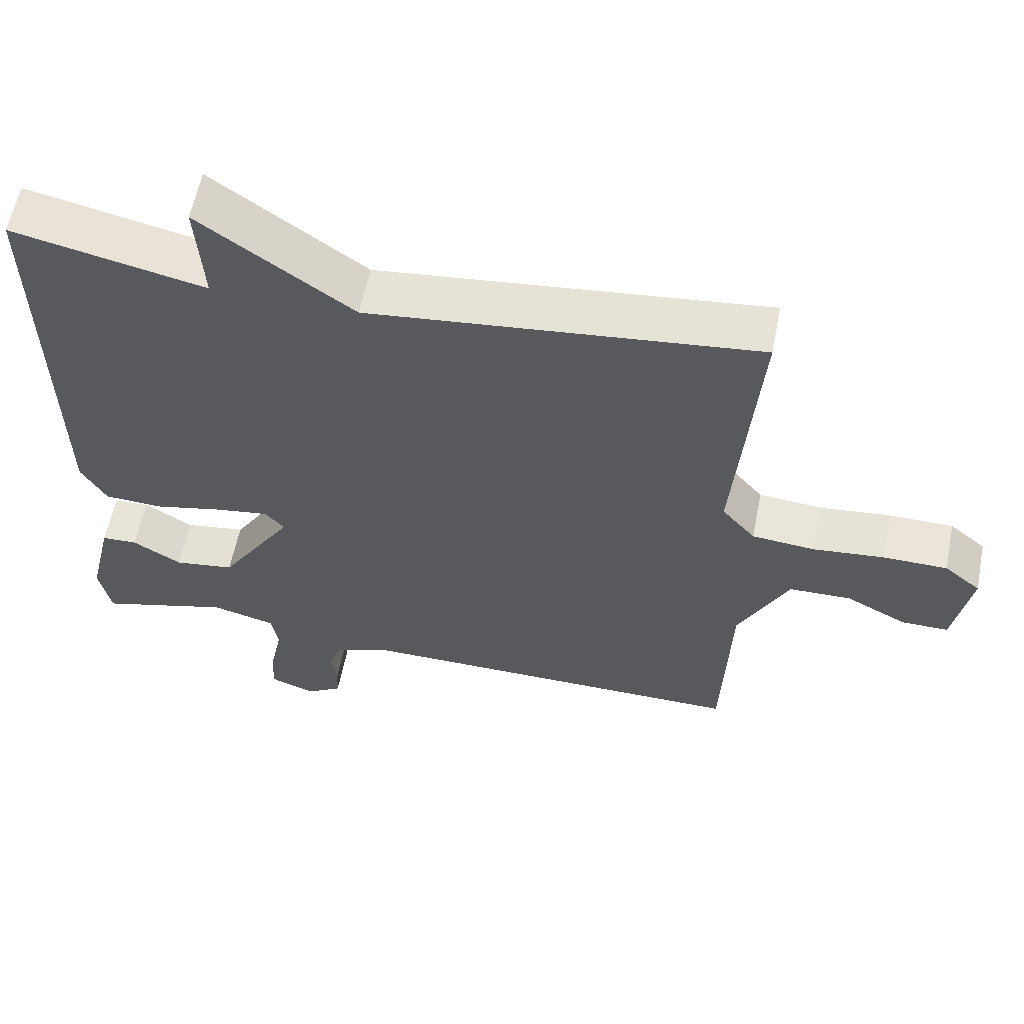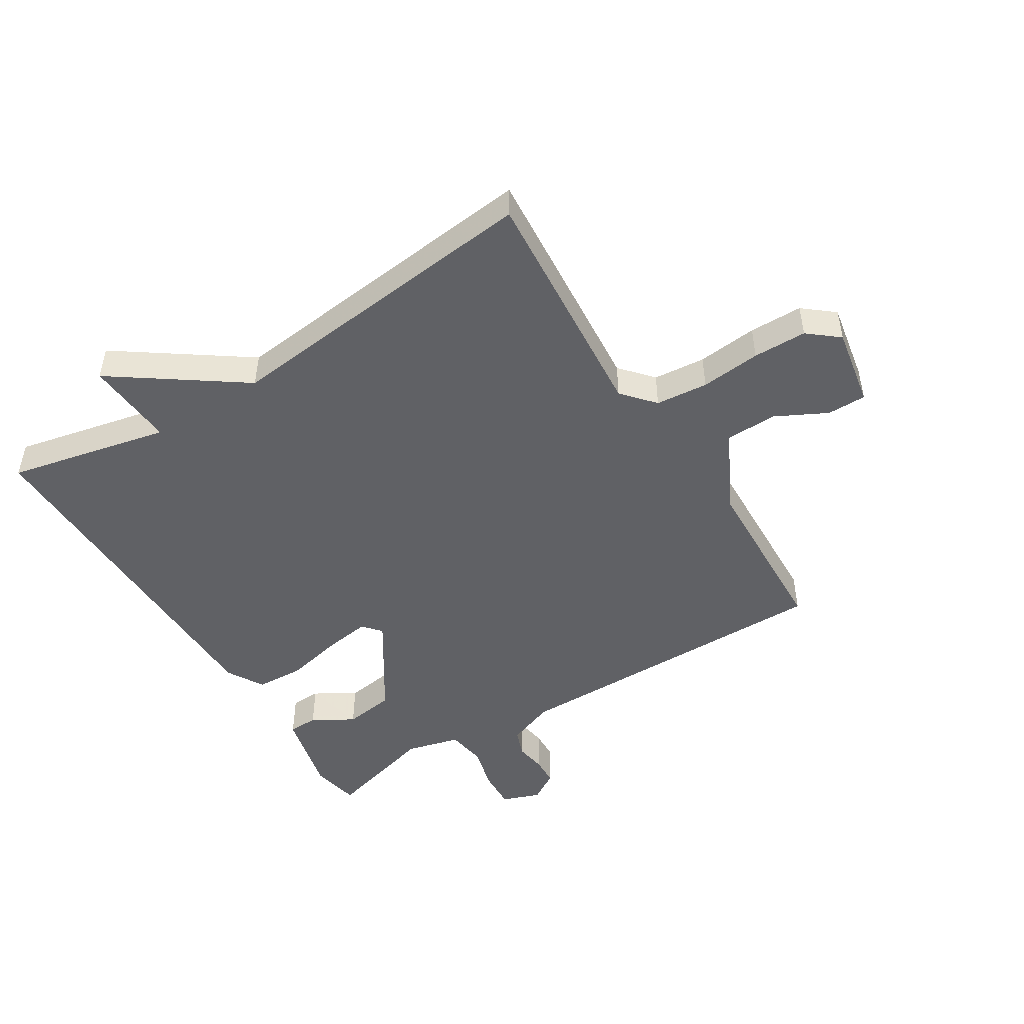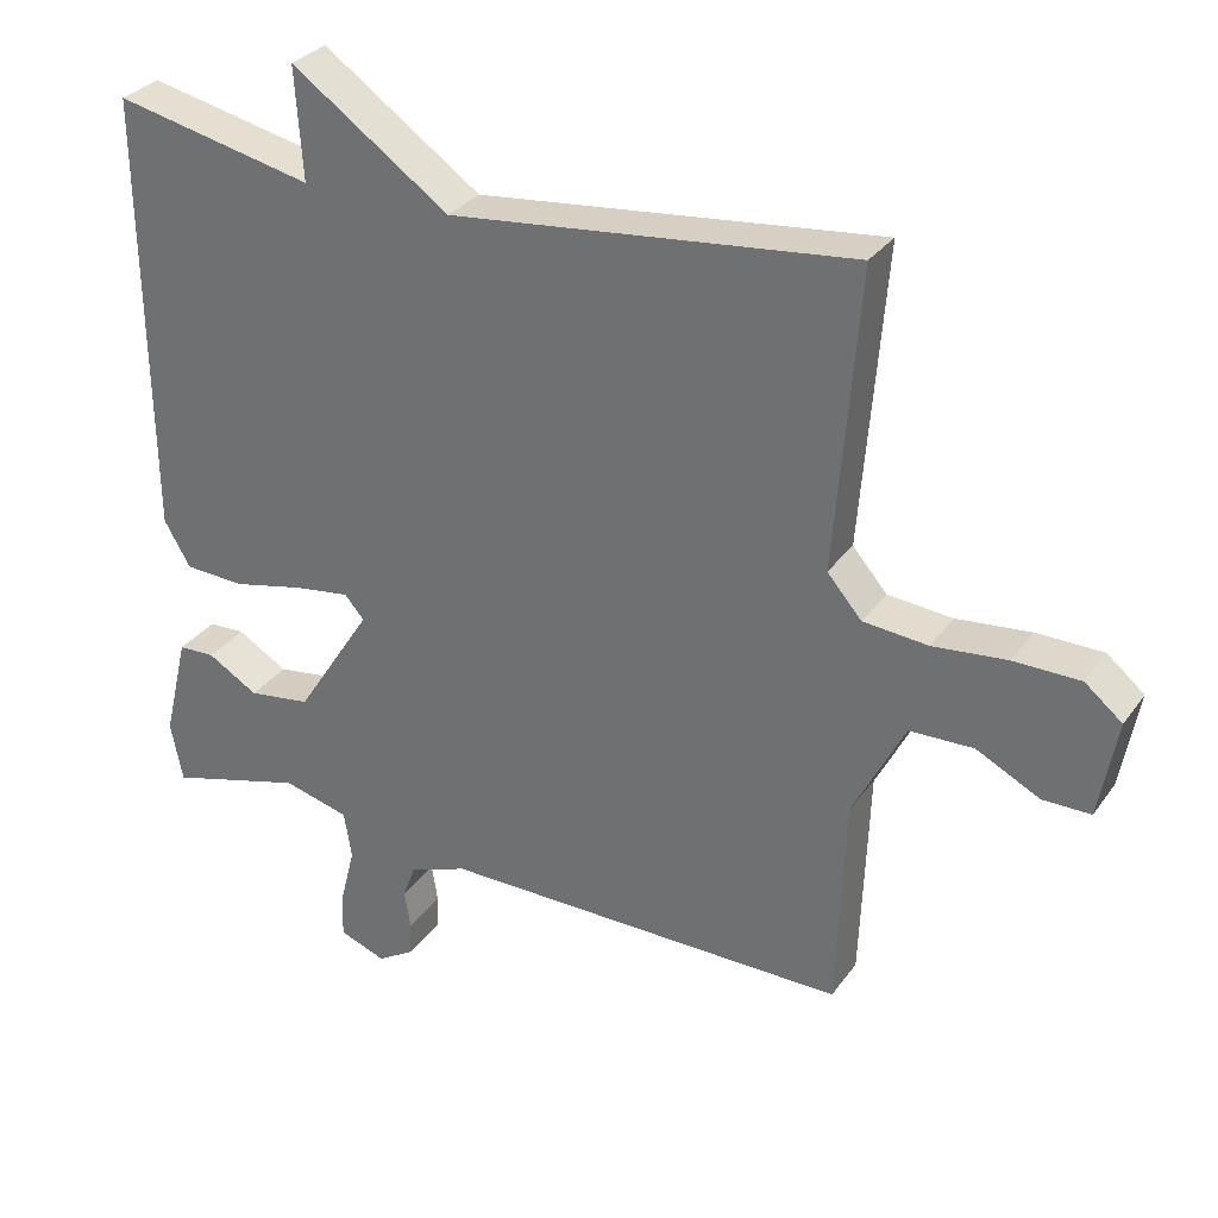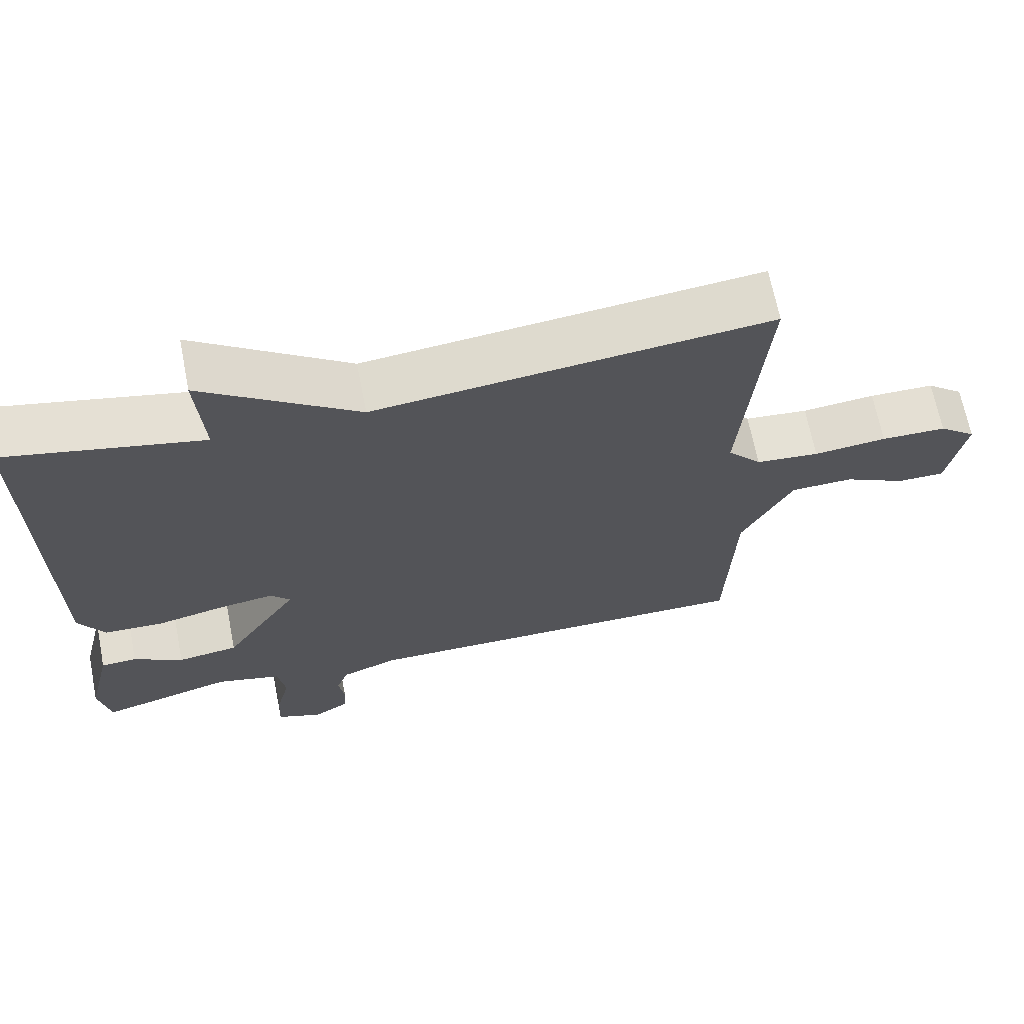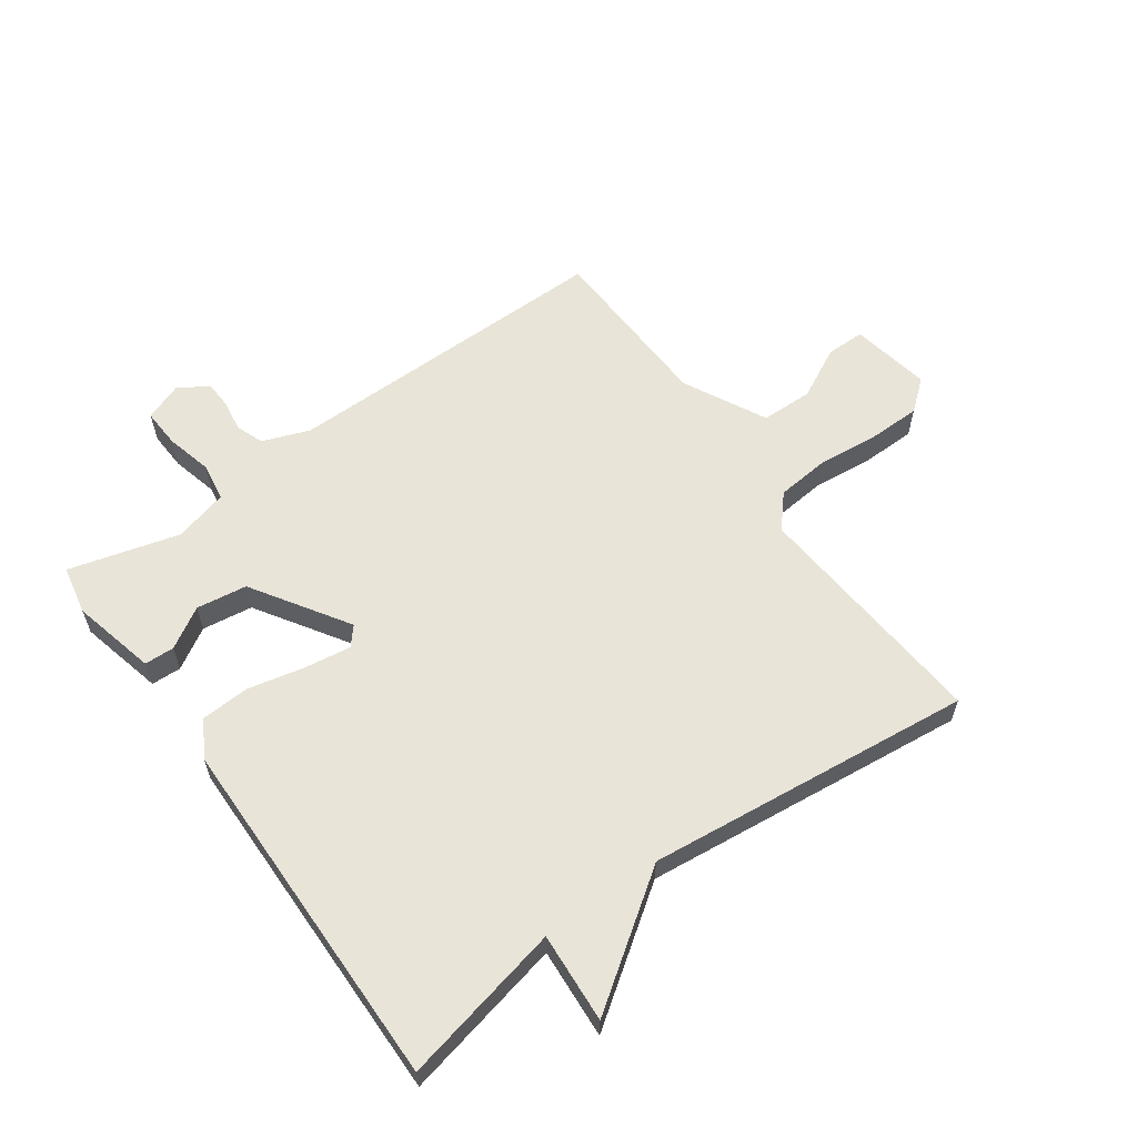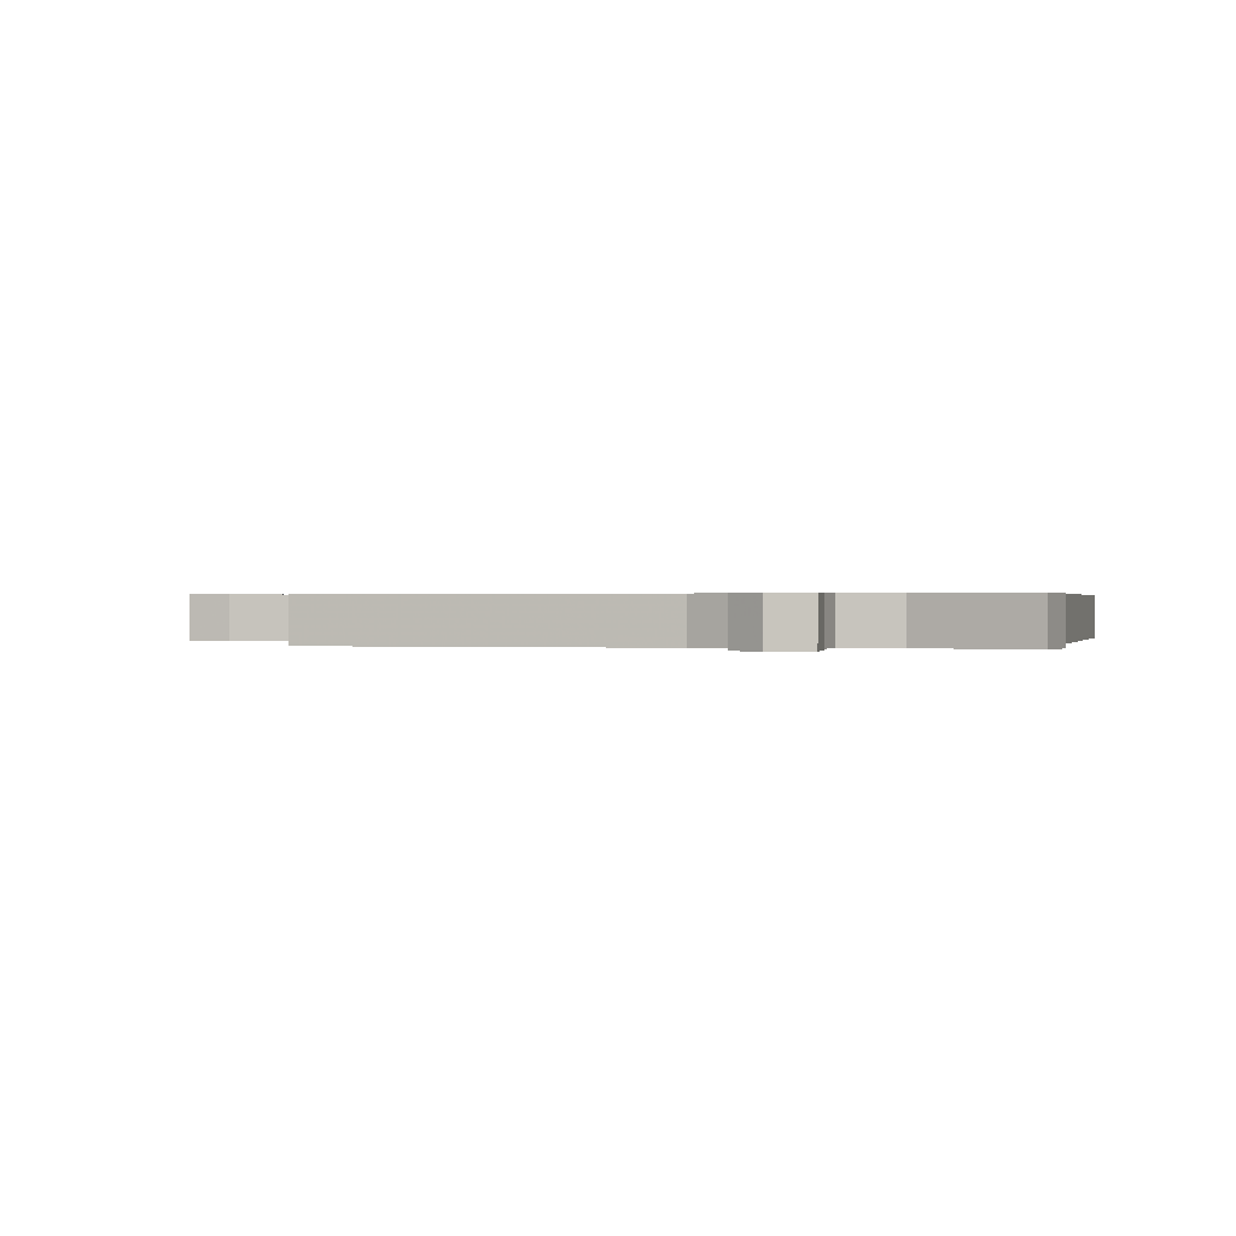
<metadata>
{"format":"obj","ext":"obj","renderer":"f3d","projection":"perspective","resolution":1024,"background":"white","views":[{"elev":59.0,"azim":11.1,"up":"+Z"},{"elev":-48.5,"azim":31.9,"up":"+Y"},{"elev":30.7,"azim":29.1,"up":"+Z"},{"elev":67.1,"azim":-11.1,"up":"+Z"},{"elev":60.5,"azim":-35.6,"up":"+Y"},{"elev":0.4,"azim":-165.7,"up":"+Y"}]}
</metadata>
<code>
v -0.5 0.07 -0.5
v -0.516 0.07 -0.42
v -0.483 0.07 -0.282
v -0.434 0.07 -0.28
v -0.367 0.07 -0.32
v -0.284 0.07 -0.308
v -0.183 0.07 -0.151
v -0.209 0.07 -0.121
v -0.284 0.07 -0.132
v -0.378 0.07 -0.153
v -0.458 0.07 -0.149
v -0.493 0.07 -0.089
v -0.5 0.07 0.5
v -0.235 0.07 0.442
v -0.245 0.07 0.59
v -0.035 0.07 0.442
v 0.5 0.07 0.5
v 0.468 0.07 0.103
v 0.514 0.07 0.05
v 0.6 0.07 0.042
v 0.699 0.07 0.052
v 0.787 0.07 0.051
v 0.837 0.07 0.01
v 0.813 0.07 -0.121
v 0.749 0.07 -0.121
v 0.665 0.07 -0.078
v 0.58 0.07 -0.08
v 0.511 0.07 -0.215
v 0.5 0.07 -0.5
v -0.044 0.07 -0.497
v -0.121 0.07 -0.526
v -0.138 0.07 -0.571
v -0.13 0.07 -0.622
v -0.132 0.07 -0.668
v -0.181 0.07 -0.698
v -0.243 0.07 -0.675
v -0.24 0.07 -0.612
v -0.221 0.07 -0.536
v -0.231 0.07 -0.473
v -0.319 0.07 -0.45
v -0.5 0 -0.5
v -0.516 0 -0.42
v -0.483 0 -0.282
v -0.434 0 -0.28
v -0.367 0 -0.32
v -0.284 0 -0.308
v -0.183 0 -0.151
v -0.209 0 -0.121
v -0.284 0 -0.132
v -0.378 0 -0.153
v -0.458 0 -0.149
v -0.493 0 -0.089
v -0.5 0 0.5
v -0.235 0 0.442
v -0.245 0 0.59
v -0.035 0 0.442
v 0.5 0 0.5
v 0.468 0 0.103
v 0.514 0 0.05
v 0.6 0 0.042
v 0.699 0 0.052
v 0.787 0 0.051
v 0.837 0 0.01
v 0.813 0 -0.121
v 0.749 0 -0.121
v 0.665 0 -0.078
v 0.58 0 -0.08
v 0.511 0 -0.215
v 0.5 0 -0.5
v -0.044 0 -0.497
v -0.121 0 -0.526
v -0.138 0 -0.571
v -0.13 0 -0.622
v -0.132 0 -0.668
v -0.181 0 -0.698
v -0.243 0 -0.675
v -0.24 0 -0.612
v -0.221 0 -0.536
v -0.231 0 -0.473
v -0.319 0 -0.45
f 36 37 38
f 35 36 38
f 34 35 38
f 33 34 38
f 32 33 38
f 31 32 38 39
f 30 31 39
f 30 39 40
f 29 30 40
f 28 29 40
f 24 25 26
f 23 24 26
f 22 23 26
f 21 22 26
f 20 21 26
f 19 20 26 27
f 28 40 1
f 27 28 1
f 19 27 1
f 18 19 1
f 14 15 16
f 12 13 14
f 11 12 14
f 10 11 14
f 9 10 14
f 8 9 14 16
f 16 17 18
f 8 16 18
f 7 8 18
f 3 4 5
f 2 3 5
f 1 2 5
f 1 5 6
f 18 1 6
f 6 7 18
f 78 77 76
f 78 76 75
f 78 75 74
f 78 74 73
f 78 73 72
f 79 78 72 71
f 79 71 70
f 80 79 70
f 80 70 69
f 80 69 68
f 66 65 64
f 66 64 63
f 66 63 62
f 66 62 61
f 66 61 60
f 67 66 60 59
f 41 80 68
f 41 68 67
f 41 67 59
f 41 59 58
f 56 55 54
f 54 53 52
f 54 52 51
f 54 51 50
f 54 50 49
f 56 54 49 48
f 58 57 56
f 58 56 48
f 58 48 47
f 45 44 43
f 45 43 42
f 45 42 41
f 46 45 41
f 46 41 58
f 58 47 46
f 1 41 42 2
f 2 42 43 3
f 3 43 44 4
f 4 44 45 5
f 5 45 46 6
f 6 46 47 7
f 7 47 48 8
f 8 48 49 9
f 9 49 50 10
f 10 50 51 11
f 11 51 52 12
f 12 52 53 13
f 13 53 54 14
f 14 54 55 15
f 15 55 56 16
f 16 56 57 17
f 17 57 58 18
f 18 58 59 19
f 19 59 60 20
f 20 60 61 21
f 21 61 62 22
f 22 62 63 23
f 23 63 64 24
f 24 64 65 25
f 25 65 66 26
f 26 66 67 27
f 27 67 68 28
f 28 68 69 29
f 29 69 70 30
f 30 70 71 31
f 31 71 72 32
f 32 72 73 33
f 33 73 74 34
f 34 74 75 35
f 35 75 76 36
f 36 76 77 37
f 37 77 78 38
f 38 78 79 39
f 39 79 80 40
f 40 80 41 1

</code>
